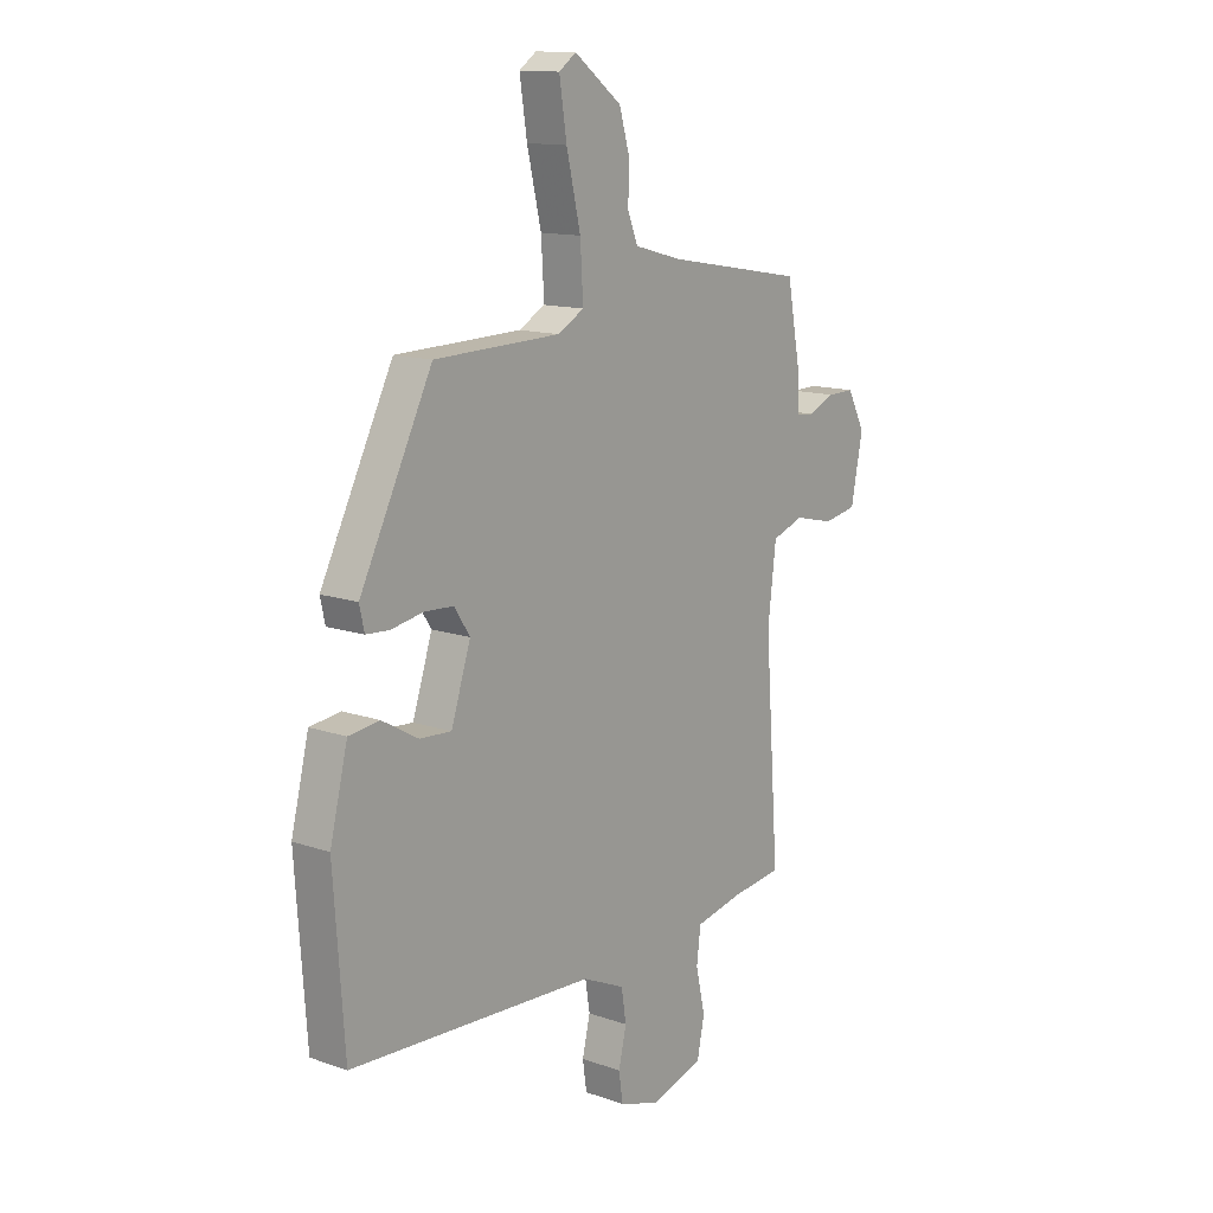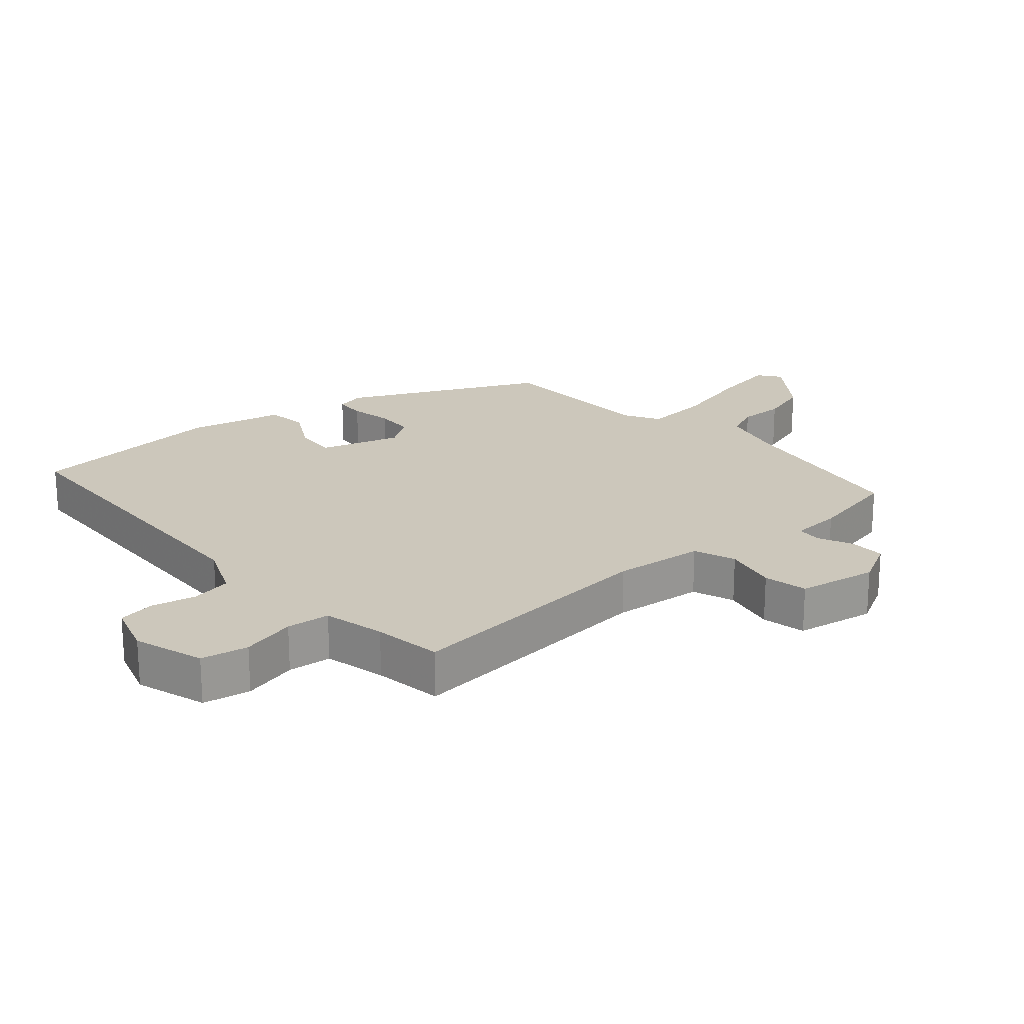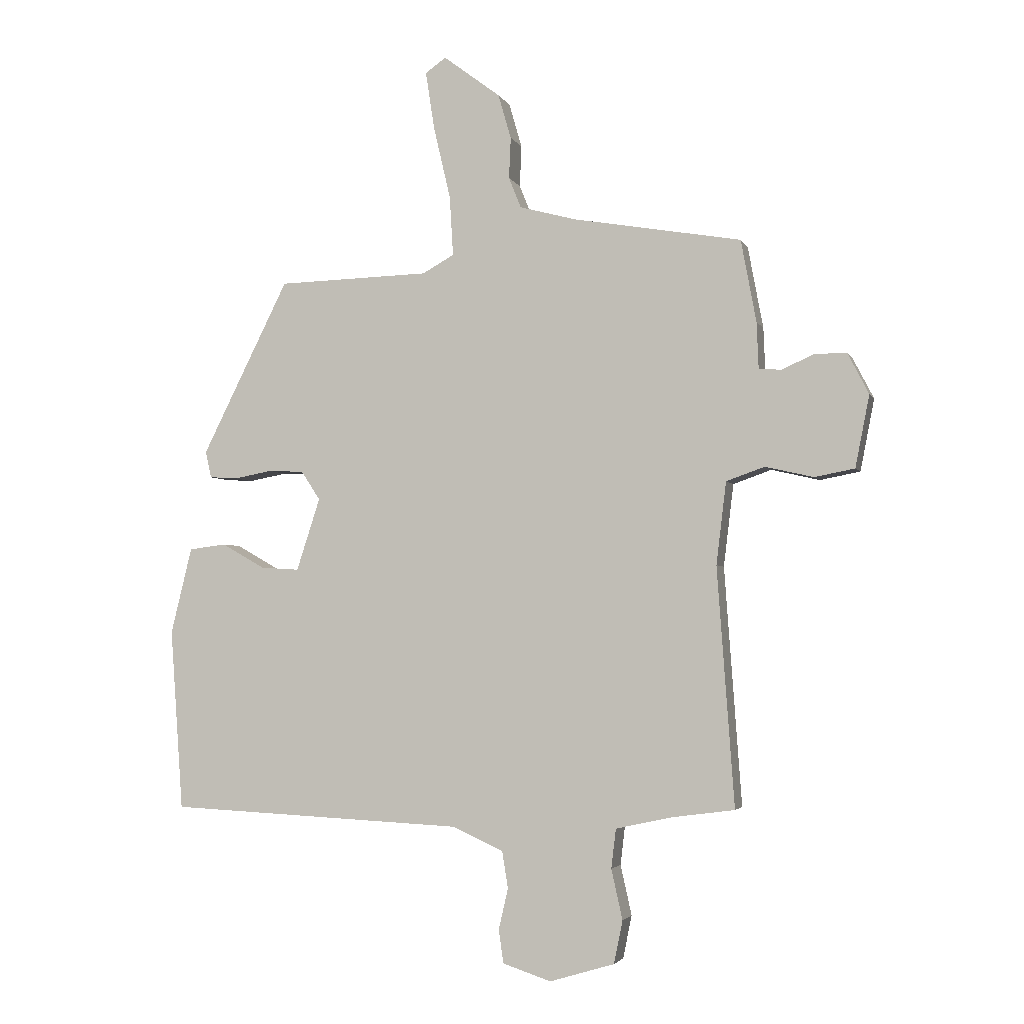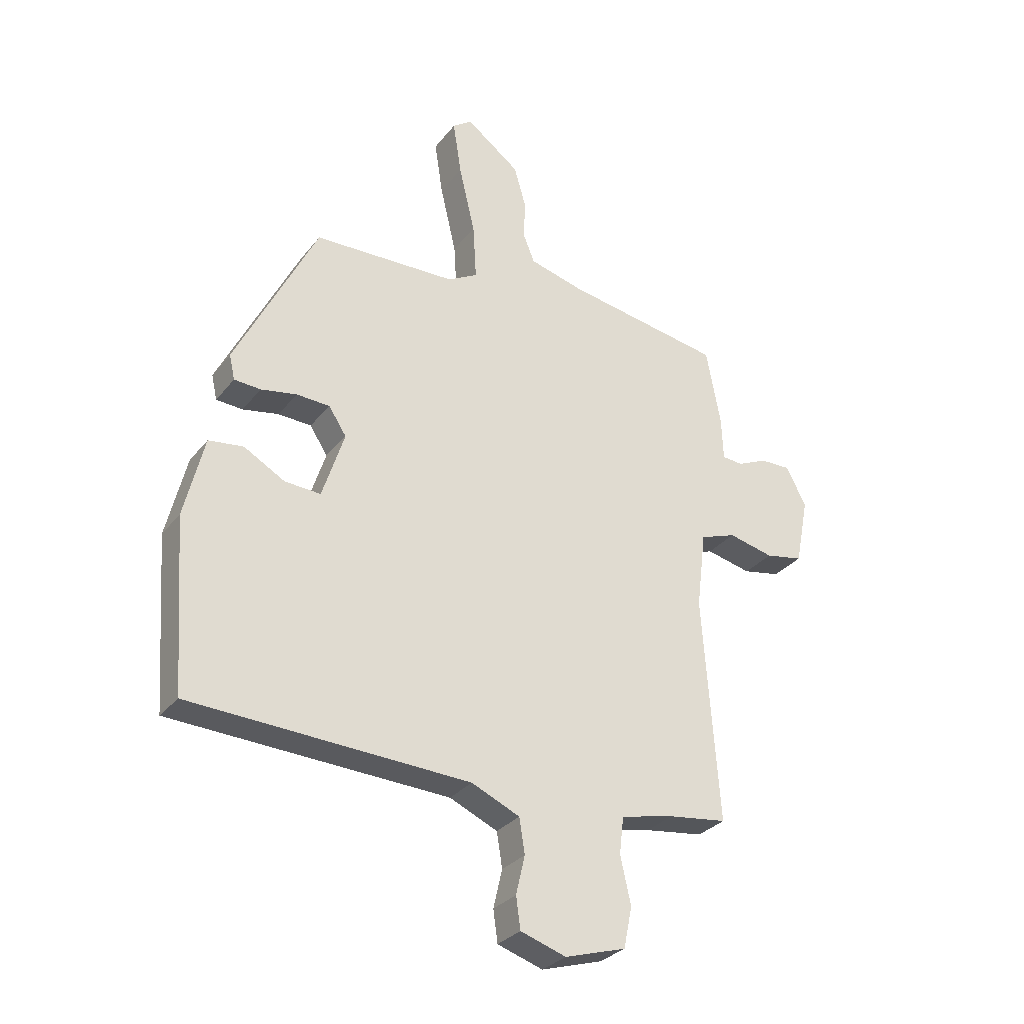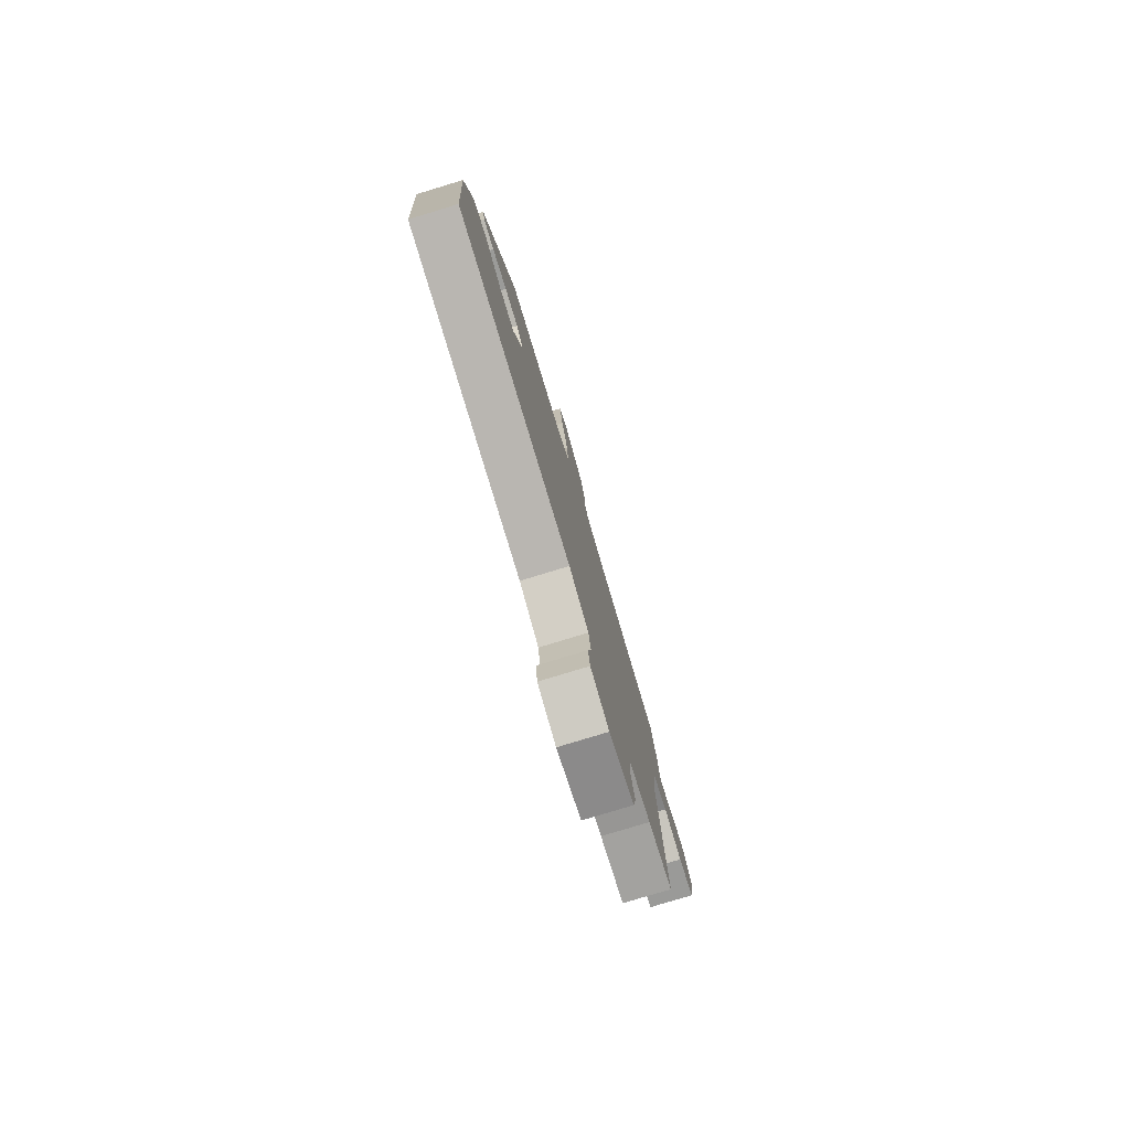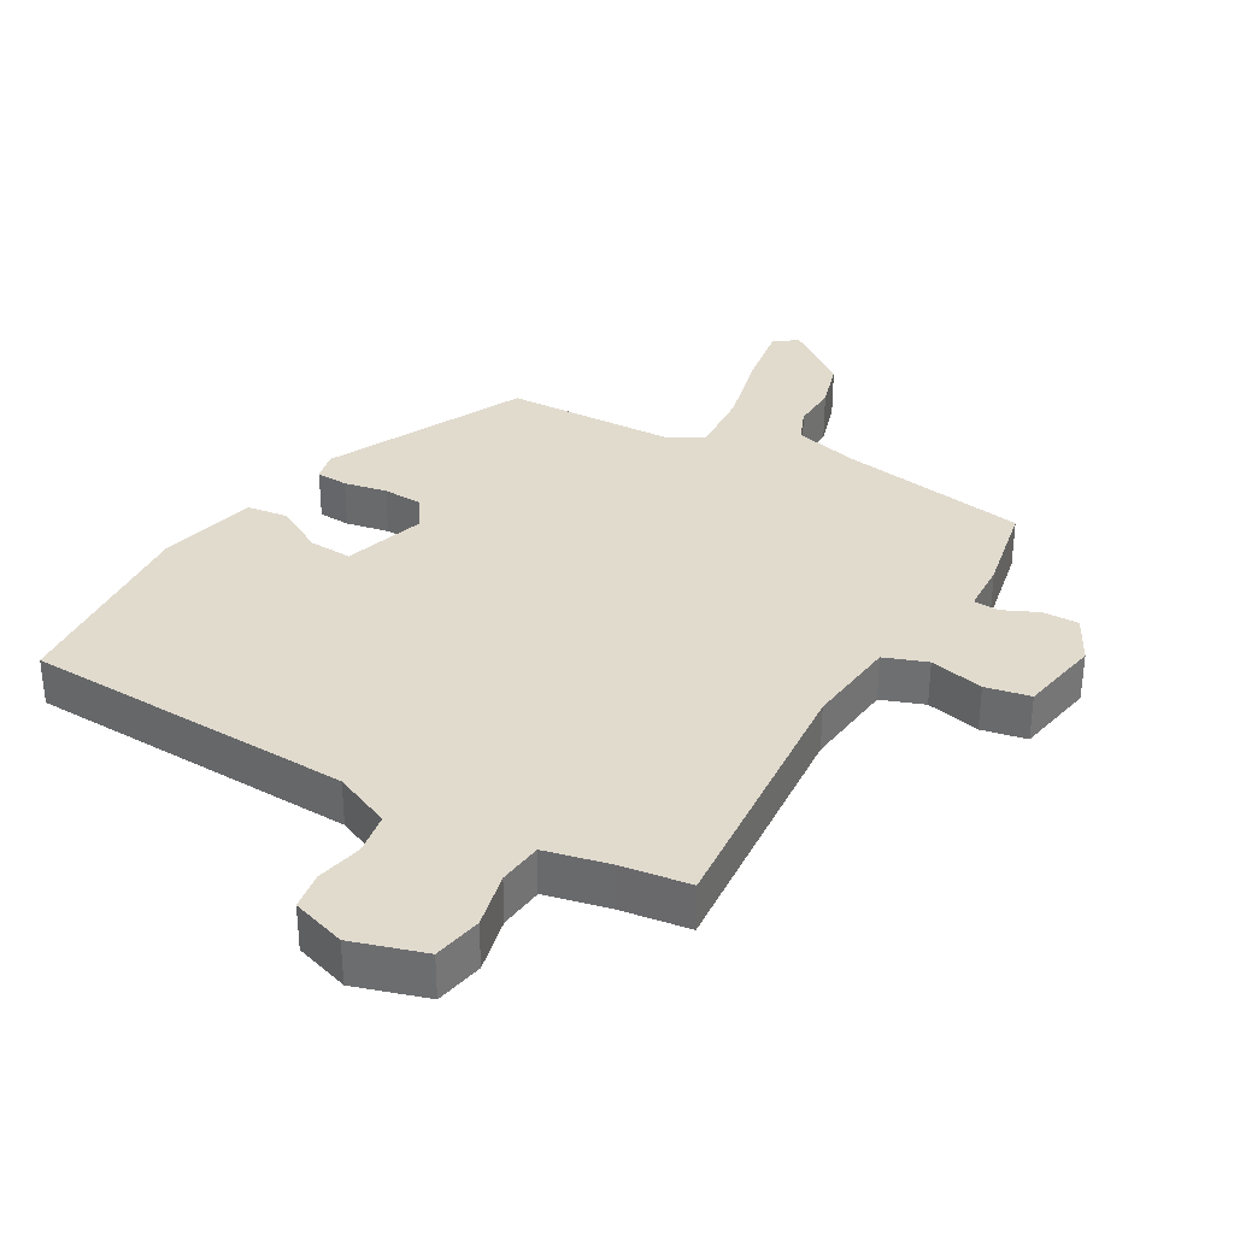
<metadata>
{"format":"obj","ext":"obj","renderer":"f3d","projection":"perspective","resolution":1024,"background":"white","views":[{"elev":13.2,"azim":128.3,"up":"+Z"},{"elev":21.7,"azim":-132.0,"up":"+Y"},{"elev":-3.3,"azim":-164.4,"up":"+Z"},{"elev":-30.2,"azim":149.2,"up":"+Z"},{"elev":-79.3,"azim":106.9,"up":"+Z"},{"elev":33.9,"azim":-150.6,"up":"+Y"}]}
</metadata>
<code>
v 0.505 0.07 -0.471
v 0.002 0.07 -0.495
v -0.085 0.07 -0.534
v -0.095 0.07 -0.597
v -0.079 0.07 -0.666
v -0.087 0.07 -0.723
v -0.169 0.07 -0.75
v -0.279 0.07 -0.717
v -0.294 0.07 -0.644
v -0.275 0.07 -0.559
v -0.283 0.07 -0.492
v -0.379 0.07 -0.471
v -0.485 0.07 -0.457
v -0.456 0.07 -0.052
v -0.473 0.07 0.088
v -0.538 0.07 0.111
v -0.62 0.07 0.092
v -0.688 0.07 0.105
v -0.712 0.07 0.227
v -0.676 0.07 0.297
v -0.621 0.07 0.296
v -0.567 0.07 0.272
v -0.529 0.07 0.275
v -0.526 0.07 0.353
v -0.5 0.07 0.493
v -0.215 0.07 0.542
v -0.118 0.07 0.568
v -0.097 0.07 0.62
v -0.1 0.07 0.69
v -0.078 0.07 0.766
v 0.019 0.07 0.839
v 0.054 0.07 0.814
v 0.039 0.07 0.716
v 0.01 0.07 0.592
v 0.004 0.07 0.491
v 0.058 0.07 0.461
v 0.316 0.07 0.454
v 0.464 0.07 0.158
v 0.454 0.07 0.113
v 0.406 0.07 0.11
v 0.341 0.07 0.122
v 0.281 0.07 0.119
v 0.249 0.07 0.07
v 0.289 0.07 -0.053
v 0.354 0.07 -0.049
v 0.428 0.07 -0.007
v 0.491 0.07 -0.015
v 0.527 0.07 -0.162
v 0.505 0 -0.471
v 0.002 0 -0.495
v -0.085 0 -0.534
v -0.095 0 -0.597
v -0.079 0 -0.666
v -0.087 0 -0.723
v -0.169 0 -0.75
v -0.279 0 -0.717
v -0.294 0 -0.644
v -0.275 0 -0.559
v -0.283 0 -0.492
v -0.379 0 -0.471
v -0.485 0 -0.457
v -0.456 0 -0.052
v -0.473 0 0.088
v -0.538 0 0.111
v -0.62 0 0.092
v -0.688 0 0.105
v -0.712 0 0.227
v -0.676 0 0.297
v -0.621 0 0.296
v -0.567 0 0.272
v -0.529 0 0.275
v -0.526 0 0.353
v -0.5 0 0.493
v -0.215 0 0.542
v -0.118 0 0.568
v -0.097 0 0.62
v -0.1 0 0.69
v -0.078 0 0.766
v 0.019 0 0.839
v 0.054 0 0.814
v 0.039 0 0.716
v 0.01 0 0.592
v 0.004 0 0.491
v 0.058 0 0.461
v 0.316 0 0.454
v 0.464 0 0.158
v 0.454 0 0.113
v 0.406 0 0.11
v 0.341 0 0.122
v 0.281 0 0.119
v 0.249 0 0.07
v 0.289 0 -0.053
v 0.354 0 -0.049
v 0.428 0 -0.007
v 0.491 0 -0.015
v 0.527 0 -0.162
f 45 46 47 48
f 44 45 48 1
f 38 39 40 41
f 36 37 38 41
f 35 36 41 42
f 31 32 33 34
f 31 34 35
f 28 29 30 31
f 27 28 31 35
f 26 27 35 42
f 23 24 25 26
f 19 20 21 22
f 19 22 23
f 16 17 18 19
f 15 16 19 23
f 12 13 14
f 11 12 14 15
f 7 8 9 10
f 7 10 11
f 4 5 6 7
f 3 4 7 11
f 2 3 11 15
f 44 1 2 15
f 23 26 42 43
f 15 23 43 44
f 96 95 94 93
f 49 96 93 92
f 89 88 87 86
f 89 86 85 84
f 90 89 84 83
f 82 81 80 79
f 83 82 79
f 79 78 77 76
f 83 79 76 75
f 90 83 75 74
f 74 73 72 71
f 70 69 68 67
f 71 70 67
f 67 66 65 64
f 71 67 64 63
f 62 61 60
f 63 62 60 59
f 58 57 56 55
f 59 58 55
f 55 54 53 52
f 59 55 52 51
f 63 59 51 50
f 63 50 49 92
f 91 90 74 71
f 92 91 71 63
f 1 49 50 2
f 2 50 51 3
f 3 51 52 4
f 4 52 53 5
f 5 53 54 6
f 6 54 55 7
f 7 55 56 8
f 8 56 57 9
f 9 57 58 10
f 10 58 59 11
f 11 59 60 12
f 12 60 61 13
f 13 61 62 14
f 14 62 63 15
f 15 63 64 16
f 16 64 65 17
f 17 65 66 18
f 18 66 67 19
f 19 67 68 20
f 20 68 69 21
f 21 69 70 22
f 22 70 71 23
f 23 71 72 24
f 24 72 73 25
f 25 73 74 26
f 26 74 75 27
f 27 75 76 28
f 28 76 77 29
f 29 77 78 30
f 30 78 79 31
f 31 79 80 32
f 32 80 81 33
f 33 81 82 34
f 34 82 83 35
f 35 83 84 36
f 36 84 85 37
f 37 85 86 38
f 38 86 87 39
f 39 87 88 40
f 40 88 89 41
f 41 89 90 42
f 42 90 91 43
f 43 91 92 44
f 44 92 93 45
f 45 93 94 46
f 46 94 95 47
f 47 95 96 48
f 48 96 49 1

</code>
